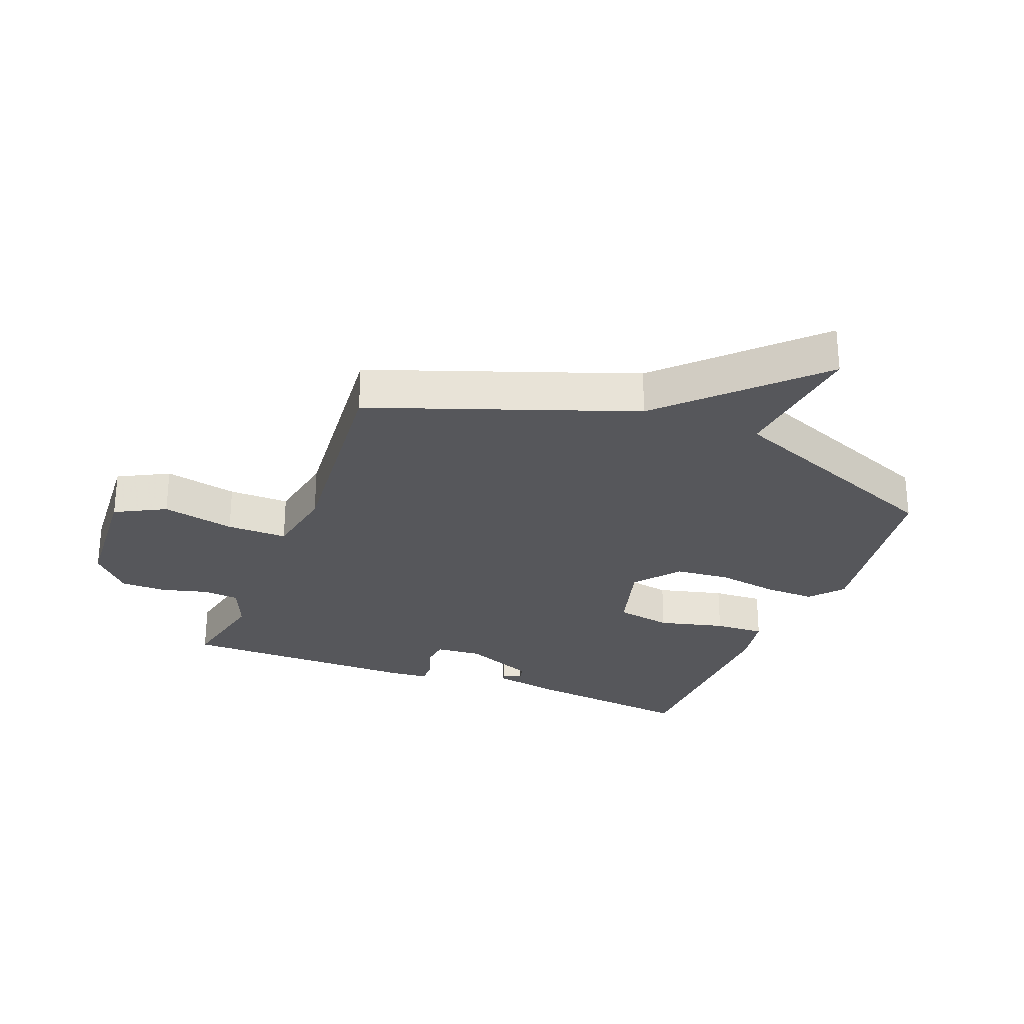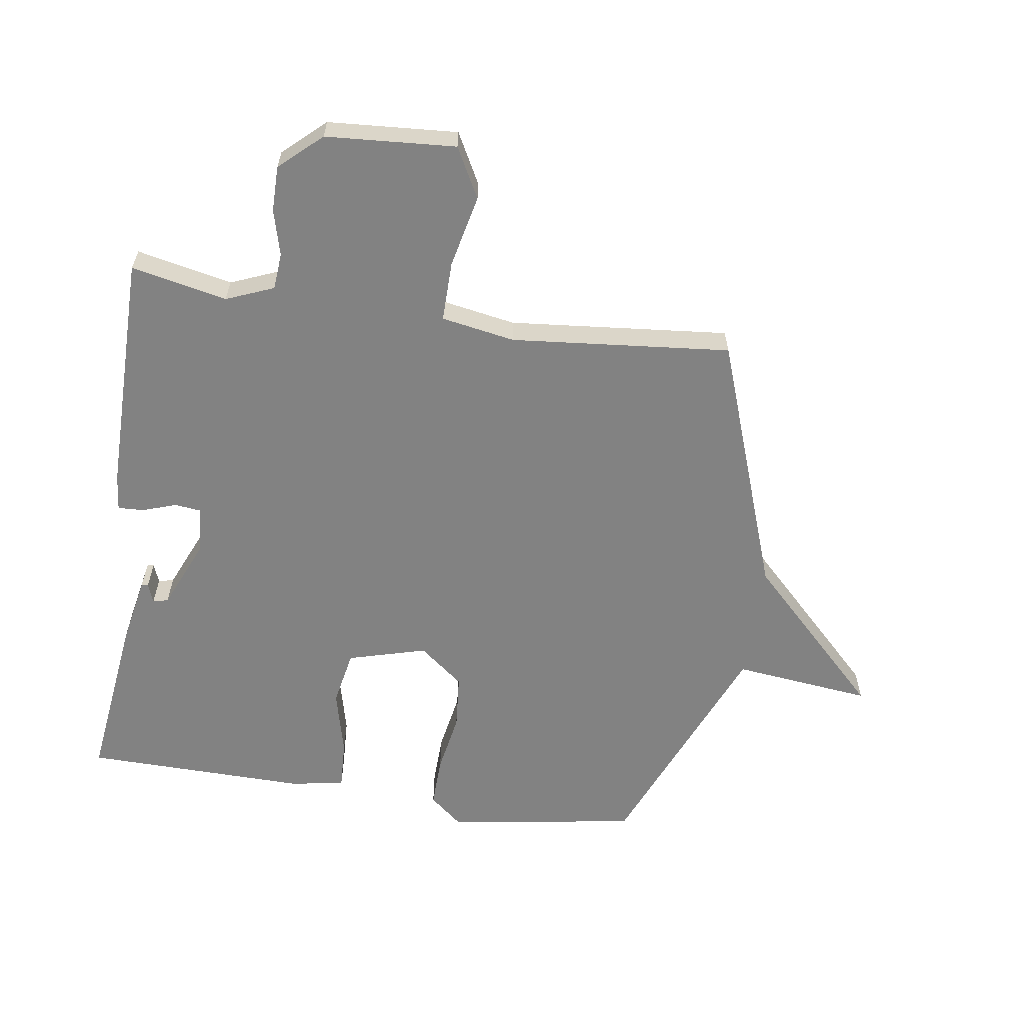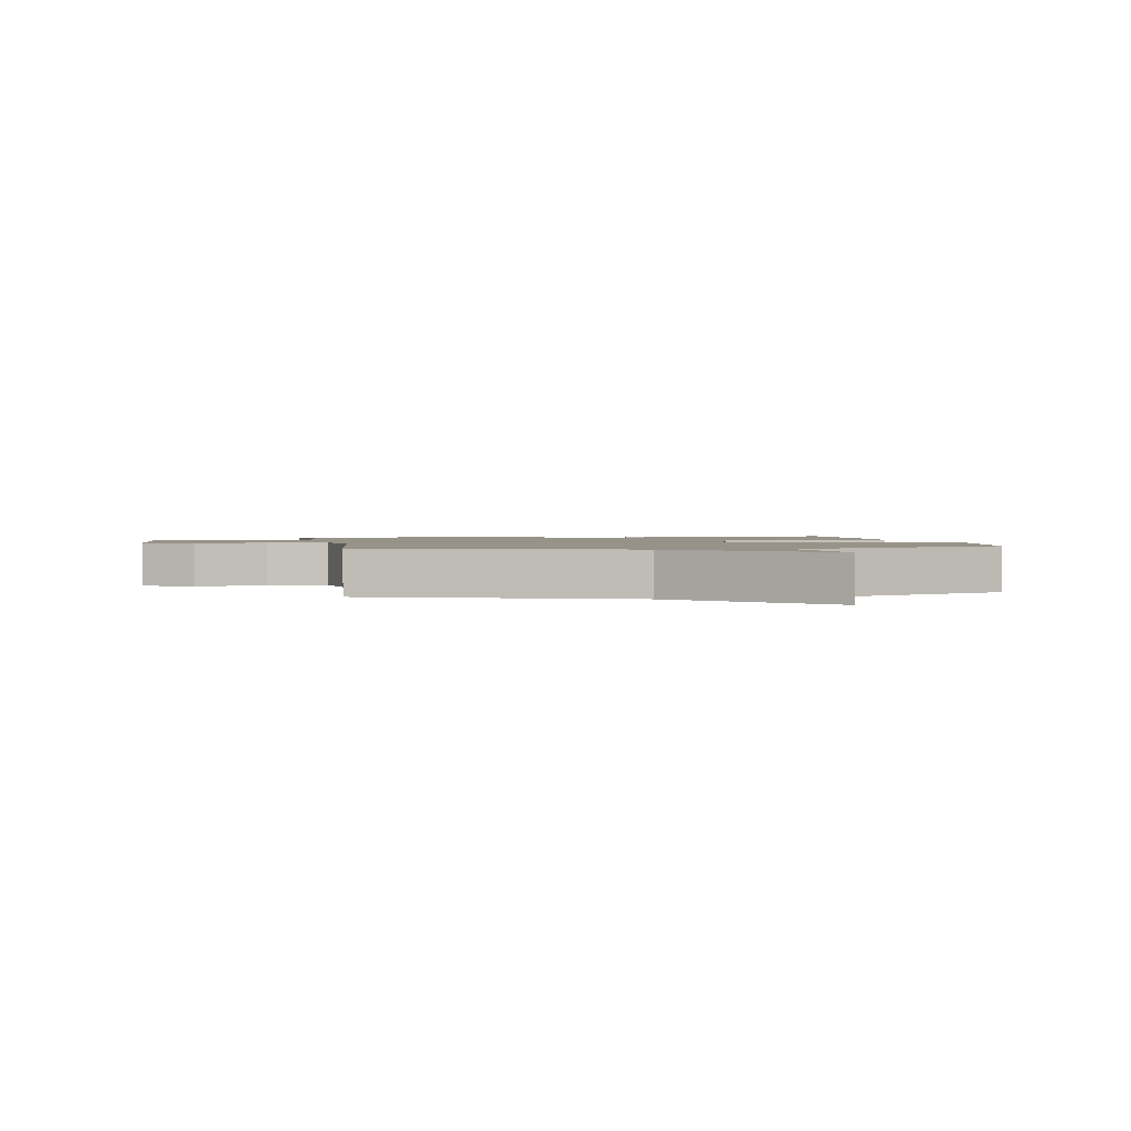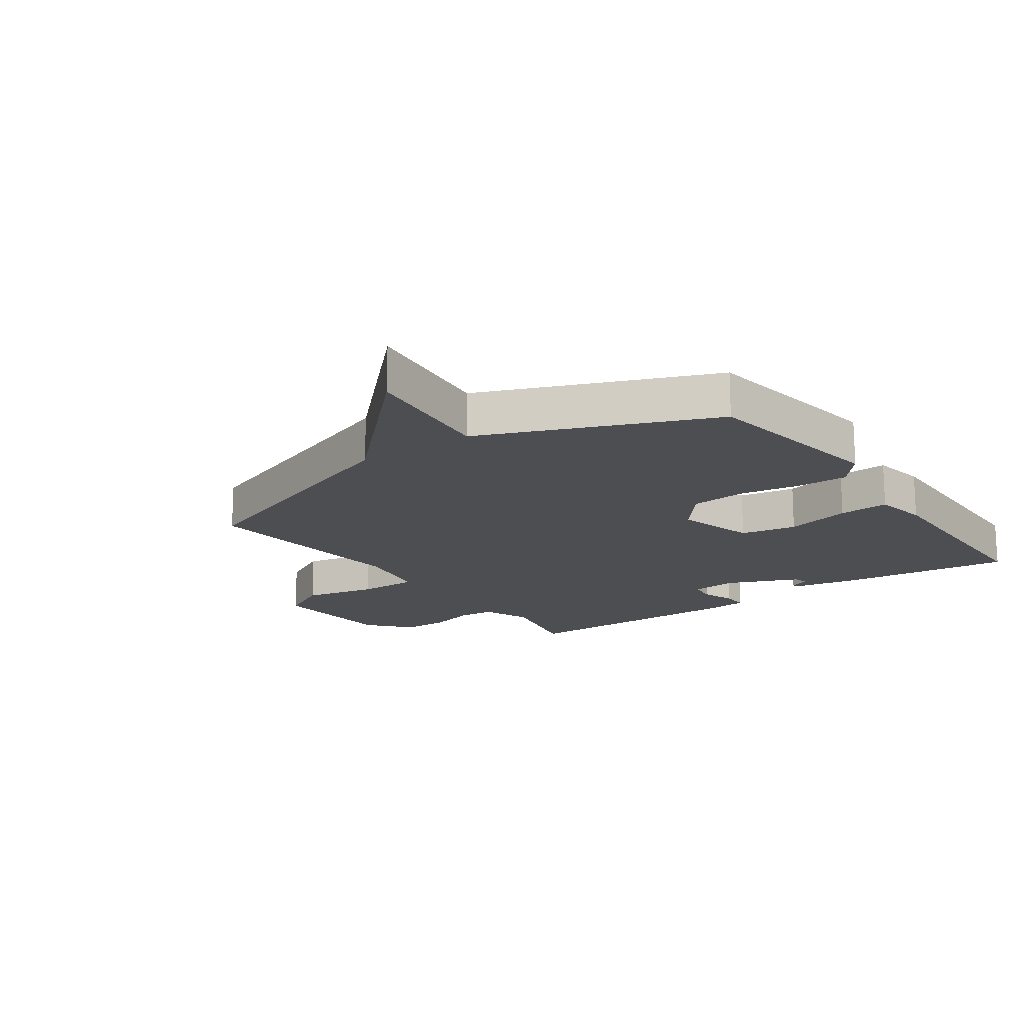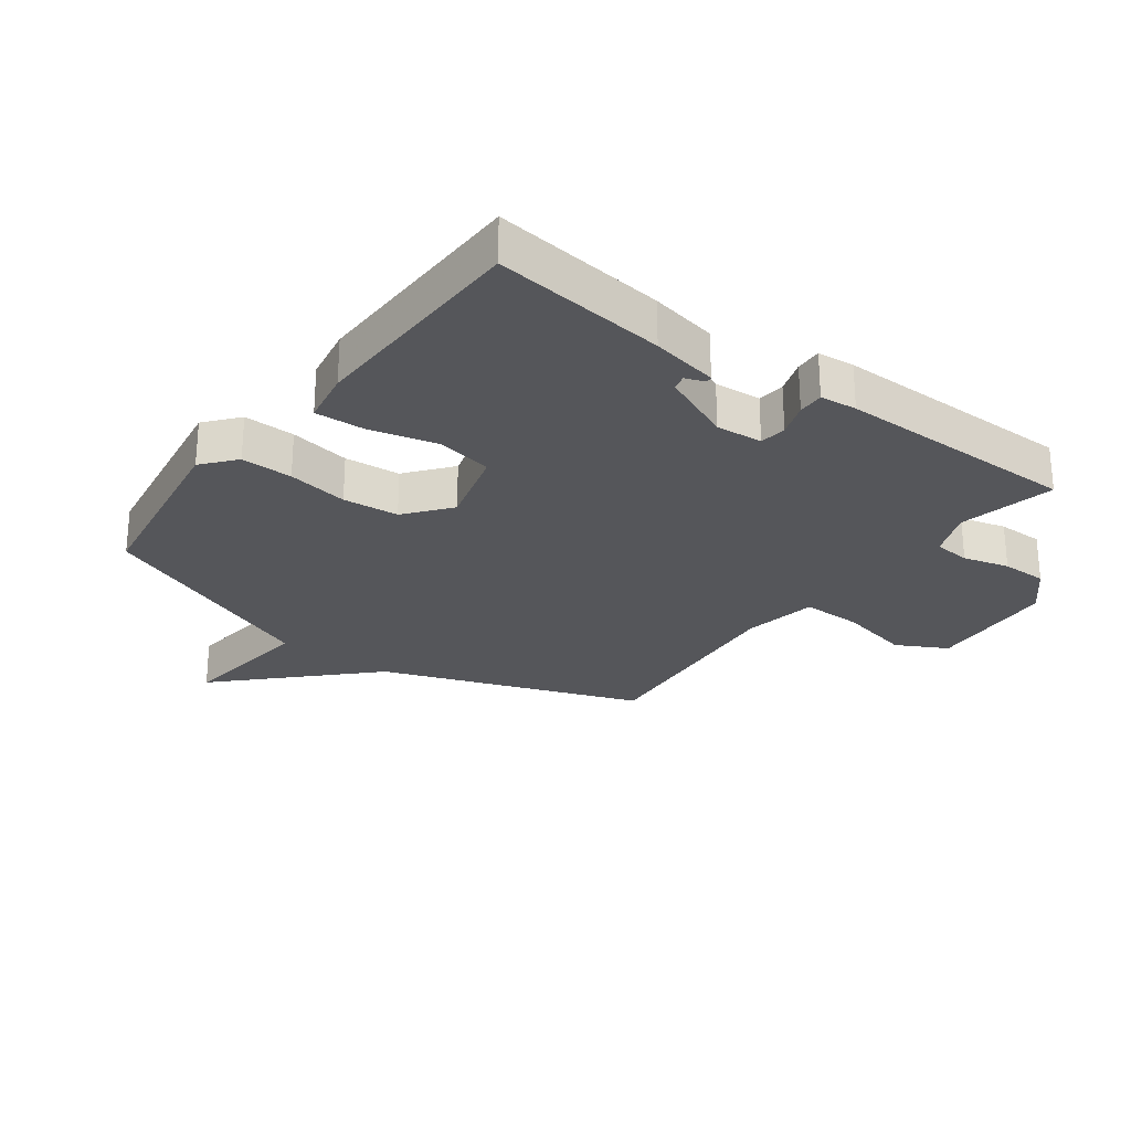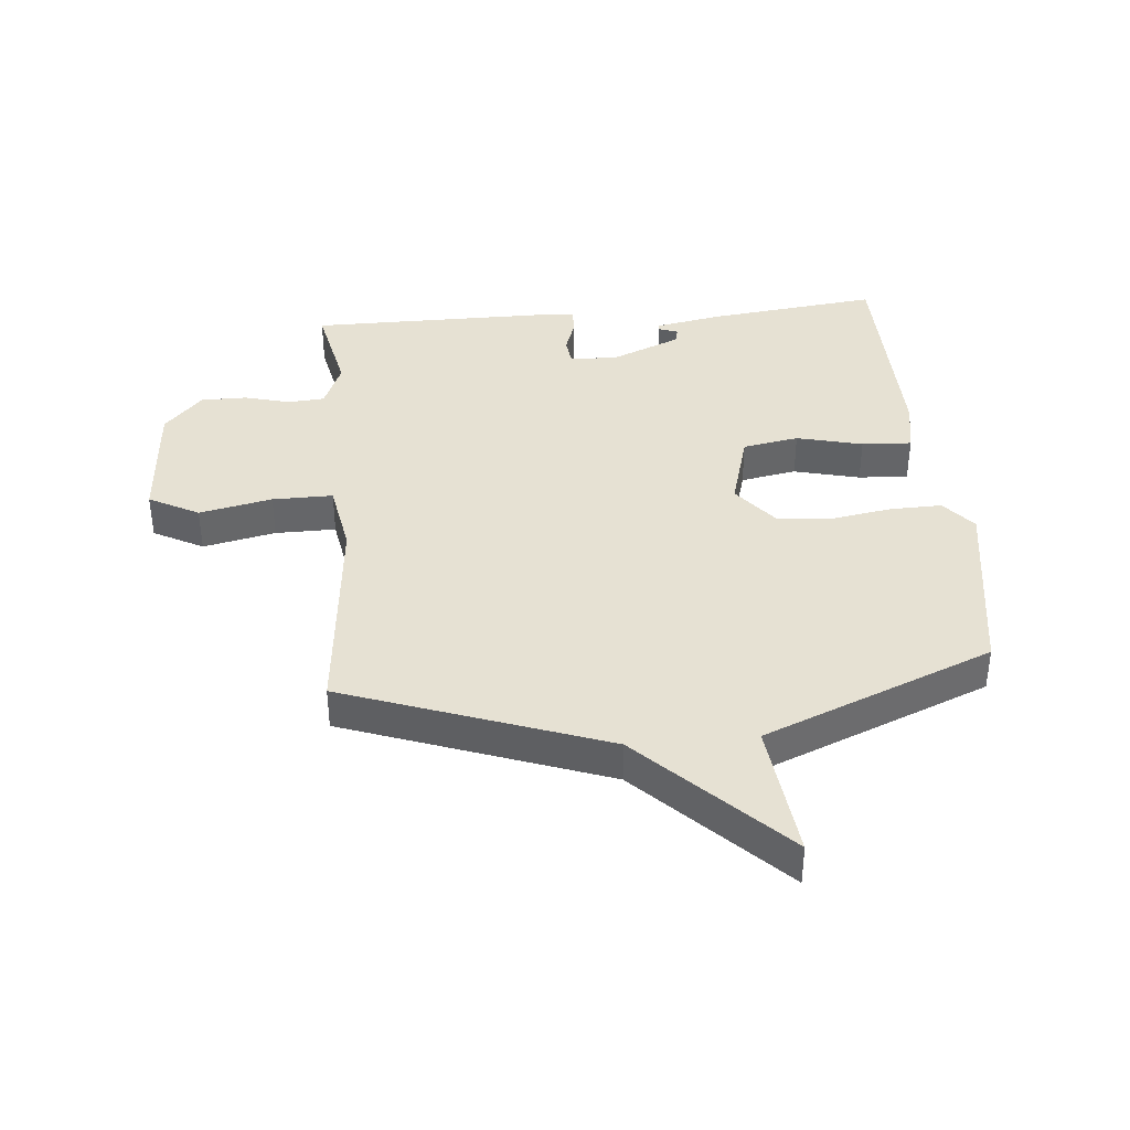
<metadata>
{"format":"obj","ext":"obj","renderer":"f3d","projection":"perspective","resolution":1024,"background":"white","views":[{"elev":-27.3,"azim":-21.4,"up":"+Y"},{"elev":-60.7,"azim":-98.6,"up":"+Y"},{"elev":1.6,"azim":-10.1,"up":"+Y"},{"elev":-16.7,"azim":35.3,"up":"+Y"},{"elev":-26.1,"azim":143.3,"up":"+Y"},{"elev":38.6,"azim":-5.1,"up":"+Y"}]}
</metadata>
<code>
v 0.5 0.07 -0.5
v 0.219 0.07 -0.466
v 0.11 0.07 -0.445
v 0.108 0.07 -0.434
v 0.14 0.07 -0.422
v 0.134 0.07 -0.397
v 0.017 0.07 -0.347
v -0.059 0.07 -0.353
v -0.064 0.07 -0.397
v -0.045 0.07 -0.452
v -0.043 0.07 -0.495
v -0.103 0.07 -0.501
v -0.5 0.07 -0.5
v -0.467 0.07 -0.343
v -0.499 0.07 -0.265
v -0.559 0.07 -0.26
v -0.634 0.07 -0.28
v -0.709 0.07 -0.28
v -0.771 0.07 -0.212
v -0.786 0.07 0.001
v -0.704 0.07 0.045
v -0.585 0.07 0.019
v -0.486 0.07 0.018
v -0.465 0.07 0.139
v -0.5 0.07 0.5
v -0.075 0.07 0.654
v 0.15 0.07 0.881
v 0.125 0.07 0.654
v 0.5 0.07 0.5
v 0.549 0.07 0.187
v 0.504 0.07 0.133
v 0.42 0.07 0.135
v 0.321 0.07 0.152
v 0.23 0.07 0.144
v 0.172 0.07 0.071
v 0.208 0.07 -0.058
v 0.3 0.07 -0.075
v 0.408 0.07 -0.048
v 0.49 0.07 -0.044
v 0.506 0.07 -0.132
v 0.5 0 -0.5
v 0.219 0 -0.466
v 0.11 0 -0.445
v 0.108 0 -0.434
v 0.14 0 -0.422
v 0.134 0 -0.397
v 0.017 0 -0.347
v -0.059 0 -0.353
v -0.064 0 -0.397
v -0.045 0 -0.452
v -0.043 0 -0.495
v -0.103 0 -0.501
v -0.5 0 -0.5
v -0.467 0 -0.343
v -0.499 0 -0.265
v -0.559 0 -0.26
v -0.634 0 -0.28
v -0.709 0 -0.28
v -0.771 0 -0.212
v -0.786 0 0.001
v -0.704 0 0.045
v -0.585 0 0.019
v -0.486 0 0.018
v -0.465 0 0.139
v -0.5 0 0.5
v -0.075 0 0.654
v 0.15 0 0.881
v 0.125 0 0.654
v 0.5 0 0.5
v 0.549 0 0.187
v 0.504 0 0.133
v 0.42 0 0.135
v 0.321 0 0.152
v 0.23 0 0.144
v 0.172 0 0.071
v 0.208 0 -0.058
v 0.3 0 -0.075
v 0.408 0 -0.048
v 0.49 0 -0.044
v 0.506 0 -0.132
f 40 1 2
f 39 40 2
f 38 39 2
f 37 38 2
f 36 37 2
f 35 36 2
f 31 32 33
f 30 31 33
f 29 30 33
f 28 29 33
f 28 33 34
f 26 27 28
f 28 34 35
f 26 28 35
f 25 26 35
f 24 25 35
f 20 21 22
f 19 20 22
f 18 19 22
f 17 18 22
f 16 17 22
f 15 16 22 23
f 23 24 35
f 15 23 35
f 14 15 35
f 12 13 14
f 11 12 14
f 10 11 14
f 9 10 14
f 2 3 4 5
f 2 5 6
f 35 2 6
f 8 9 14
f 7 8 14 35
f 6 7 35
f 42 41 80
f 42 80 79
f 42 79 78
f 42 78 77
f 42 77 76
f 42 76 75
f 73 72 71
f 73 71 70
f 73 70 69
f 73 69 68
f 74 73 68
f 68 67 66
f 75 74 68
f 75 68 66
f 75 66 65
f 75 65 64
f 62 61 60
f 62 60 59
f 62 59 58
f 62 58 57
f 62 57 56
f 63 62 56 55
f 75 64 63
f 75 63 55
f 75 55 54
f 54 53 52
f 54 52 51
f 54 51 50
f 54 50 49
f 45 44 43 42
f 46 45 42
f 46 42 75
f 54 49 48
f 75 54 48 47
f 75 47 46
f 1 41 42 2
f 2 42 43 3
f 3 43 44 4
f 4 44 45 5
f 5 45 46 6
f 6 46 47 7
f 7 47 48 8
f 8 48 49 9
f 9 49 50 10
f 10 50 51 11
f 11 51 52 12
f 12 52 53 13
f 13 53 54 14
f 14 54 55 15
f 15 55 56 16
f 16 56 57 17
f 17 57 58 18
f 18 58 59 19
f 19 59 60 20
f 20 60 61 21
f 21 61 62 22
f 22 62 63 23
f 23 63 64 24
f 24 64 65 25
f 25 65 66 26
f 26 66 67 27
f 27 67 68 28
f 28 68 69 29
f 29 69 70 30
f 30 70 71 31
f 31 71 72 32
f 32 72 73 33
f 33 73 74 34
f 34 74 75 35
f 35 75 76 36
f 36 76 77 37
f 37 77 78 38
f 38 78 79 39
f 39 79 80 40
f 40 80 41 1

</code>
